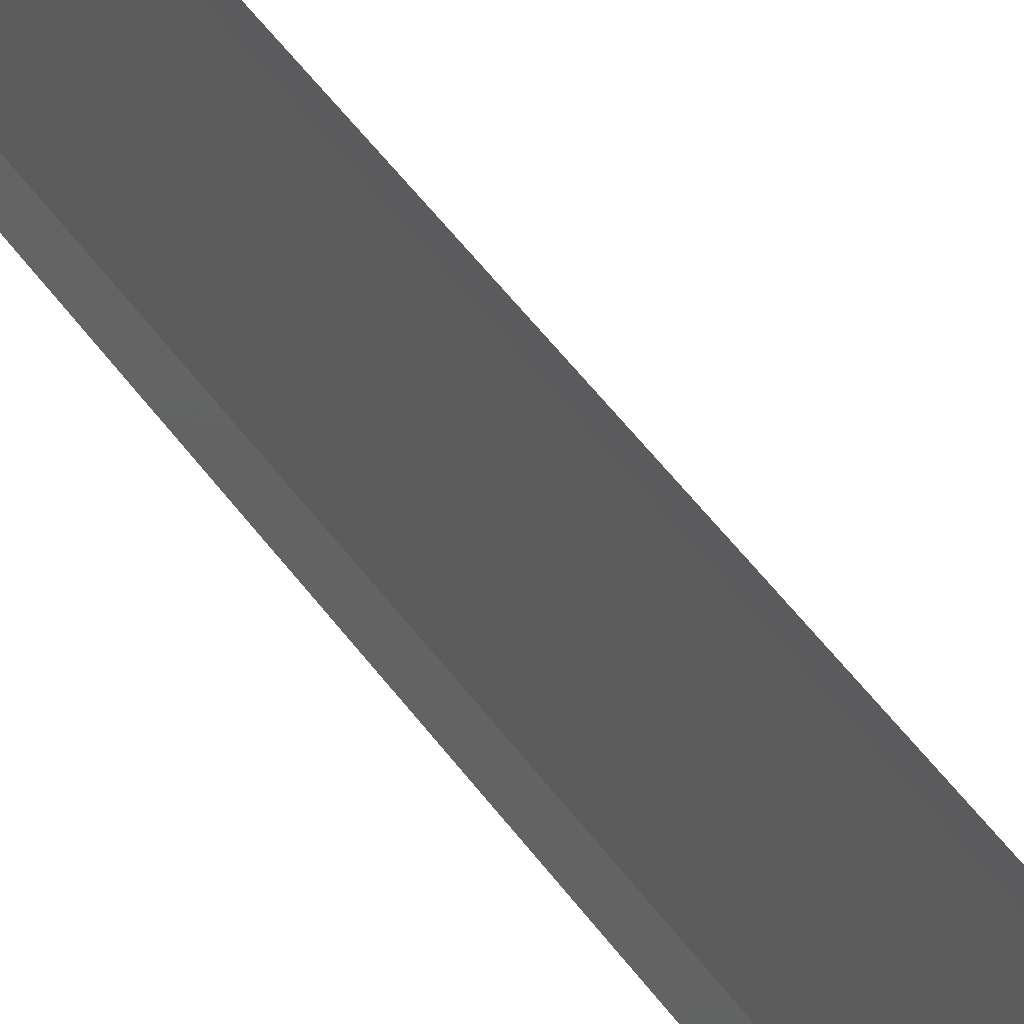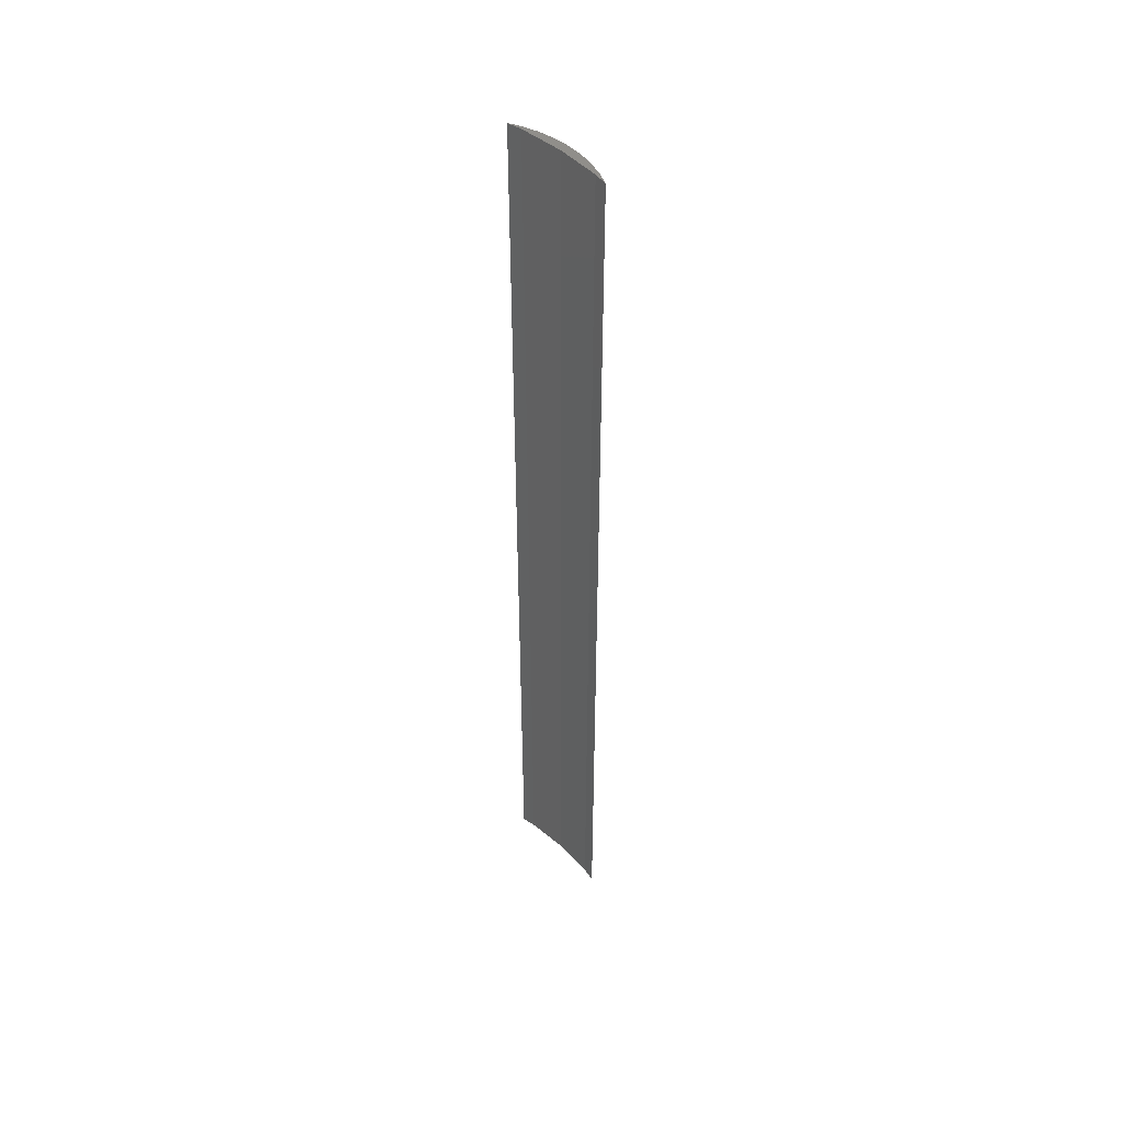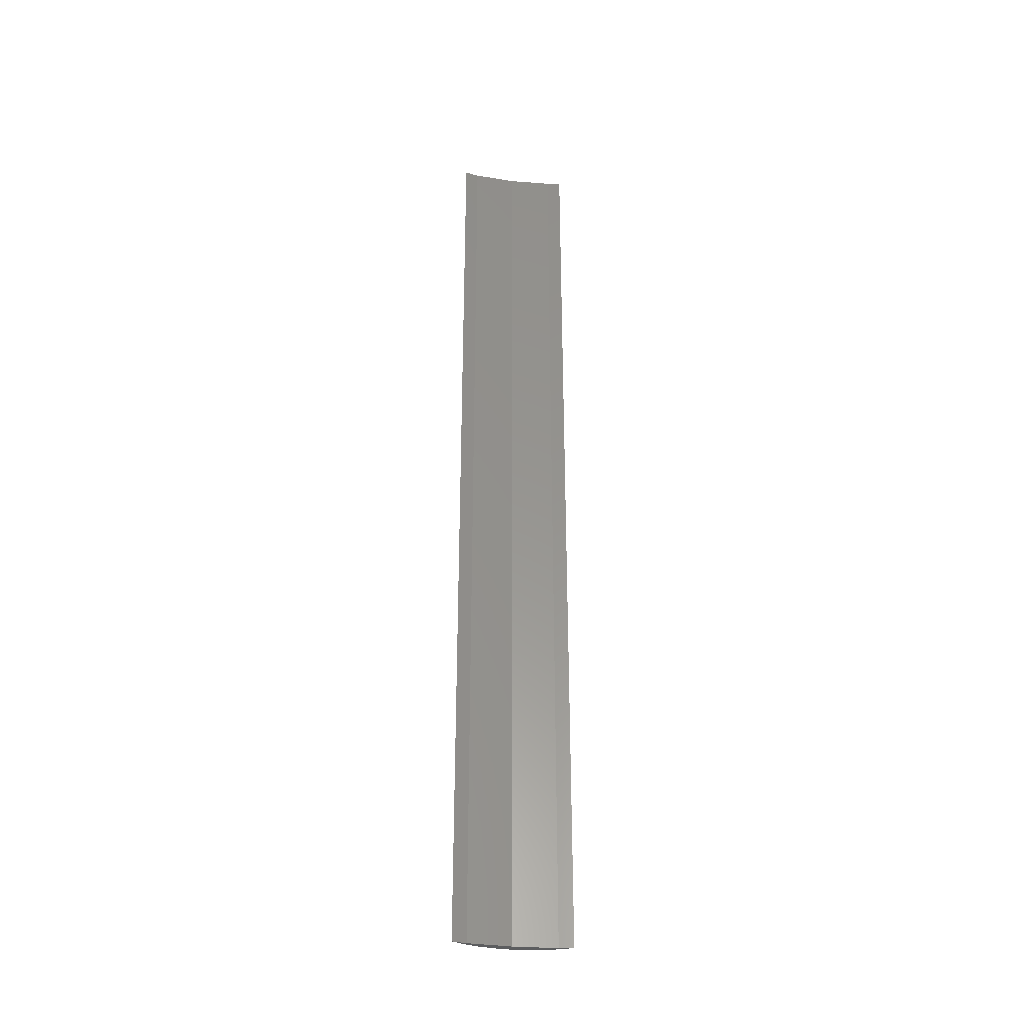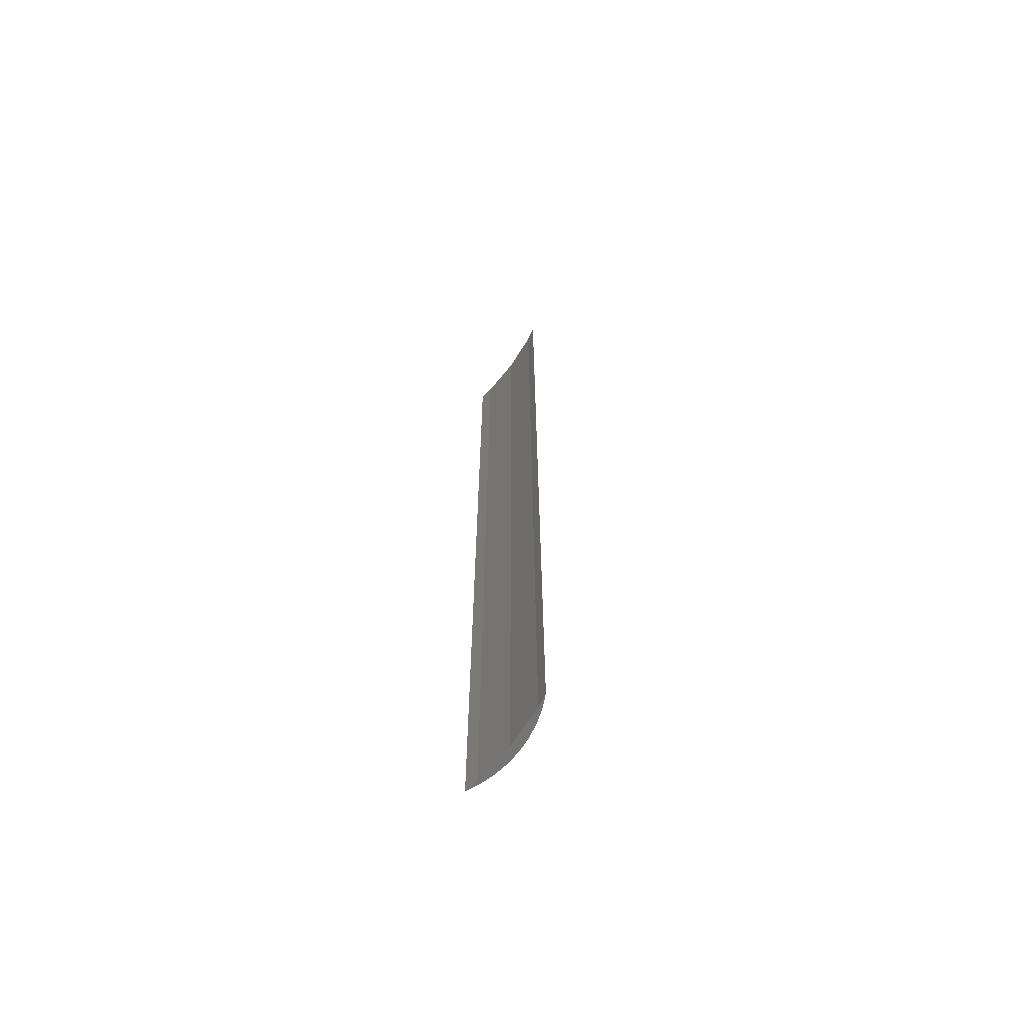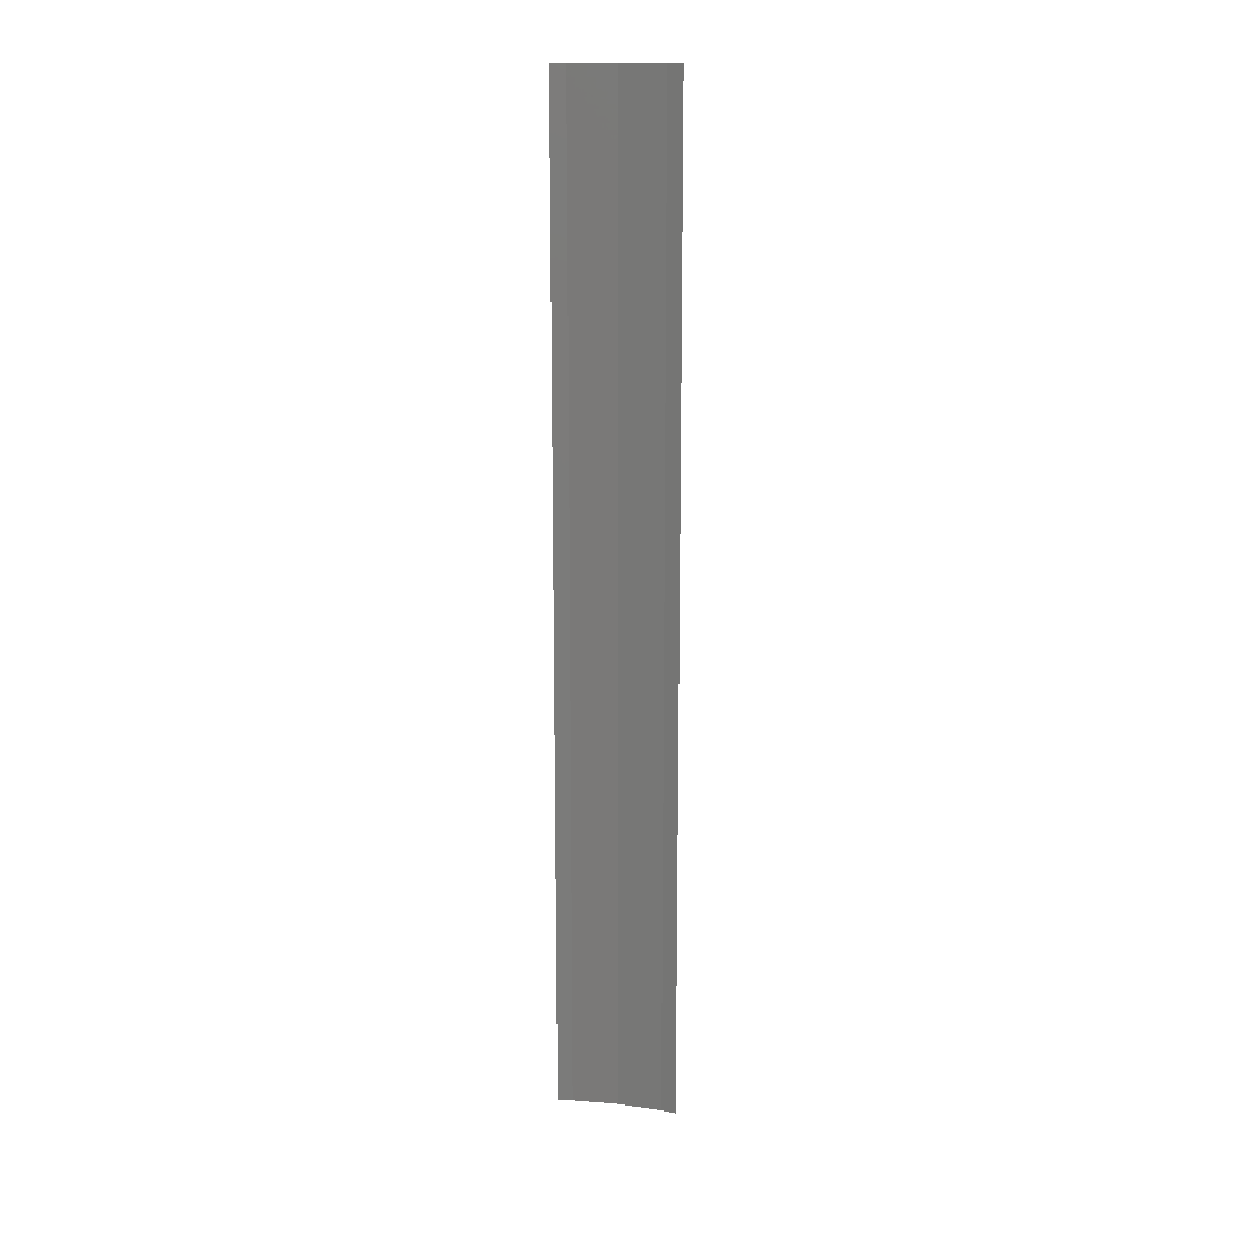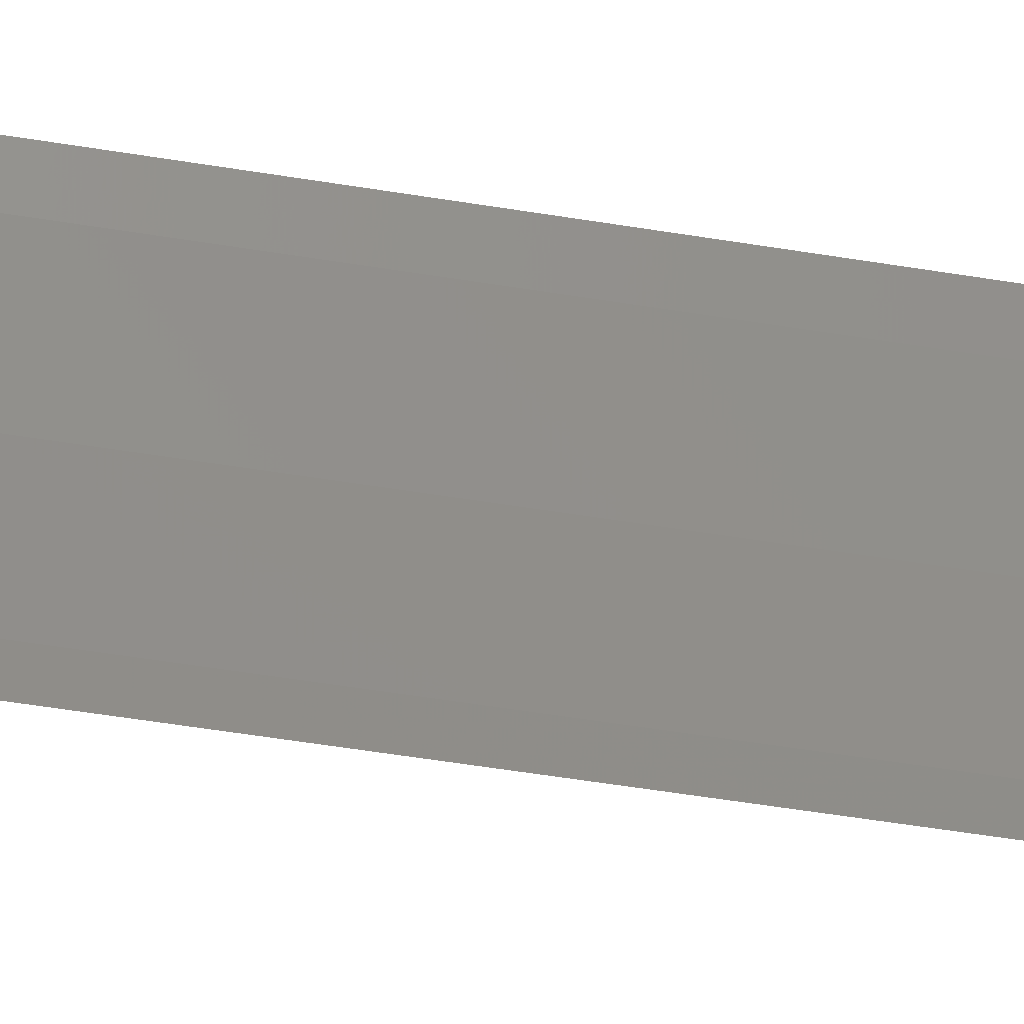
<metadata>
{"format":"stl","ext":"stl","renderer":"f3d","projection":"perspective","resolution":1024,"background":"white","views":[{"elev":41.3,"azim":-30.3,"up":"+Y"},{"elev":46.5,"azim":-43.2,"up":"+Z"},{"elev":-32.4,"azim":-99.5,"up":"+Z"},{"elev":-66.1,"azim":-35.4,"up":"+Z"},{"elev":15.2,"azim":-76.3,"up":"+Z"},{"elev":-37.3,"azim":-103.1,"up":"+Y"}]}
</metadata>
<code>
# stl→obj: 24 verts, 44 faces
v 7 0 54
v 6.945 0.8773 0
v 6.945 0.8773 54
v 7 0 0
v 6.508 2.577 54
v 6.193 3.247 0
v 6.193 3.247 54
v 6.508 2.577 0
v 6.78 1.741 0
v 6.78 1.741 54
v 6.5 0 54
v 6.945 -0.8773 54
v 6.346 2.444 54
v 6.78 -1.741 54
v 6.346 -2.444 54
v 6.508 -2.577 54
v 6.193 -3.247 54
v 6.945 -0.8773 0
v 6.508 -2.577 0
v 6.193 -3.247 0
v 6.5 0 0
v 6.78 -1.741 0
v 6.346 -2.444 0
v 6.346 2.444 0
f 1 2 3
f 2 1 4
f 5 6 7
f 6 5 8
f 3 9 10
f 9 3 2
f 10 8 5
f 8 10 9
f 11 1 3
f 11 3 10
f 1 11 12
f 13 10 5
f 12 11 14
f 15 14 11
f 10 13 11
f 13 5 7
f 14 15 16
f 16 15 17
f 12 4 1
f 4 12 18
f 17 19 16
f 19 17 20
f 21 4 18
f 21 18 22
f 4 21 2
f 23 22 19
f 2 21 9
f 24 9 21
f 22 23 21
f 23 19 20
f 9 24 8
f 8 24 6
f 16 22 14
f 22 16 19
f 14 18 12
f 18 14 22
f 21 13 24
f 13 21 11
f 24 7 6
f 7 24 13
f 23 11 21
f 11 23 15
f 20 15 23
f 15 20 17

</code>
